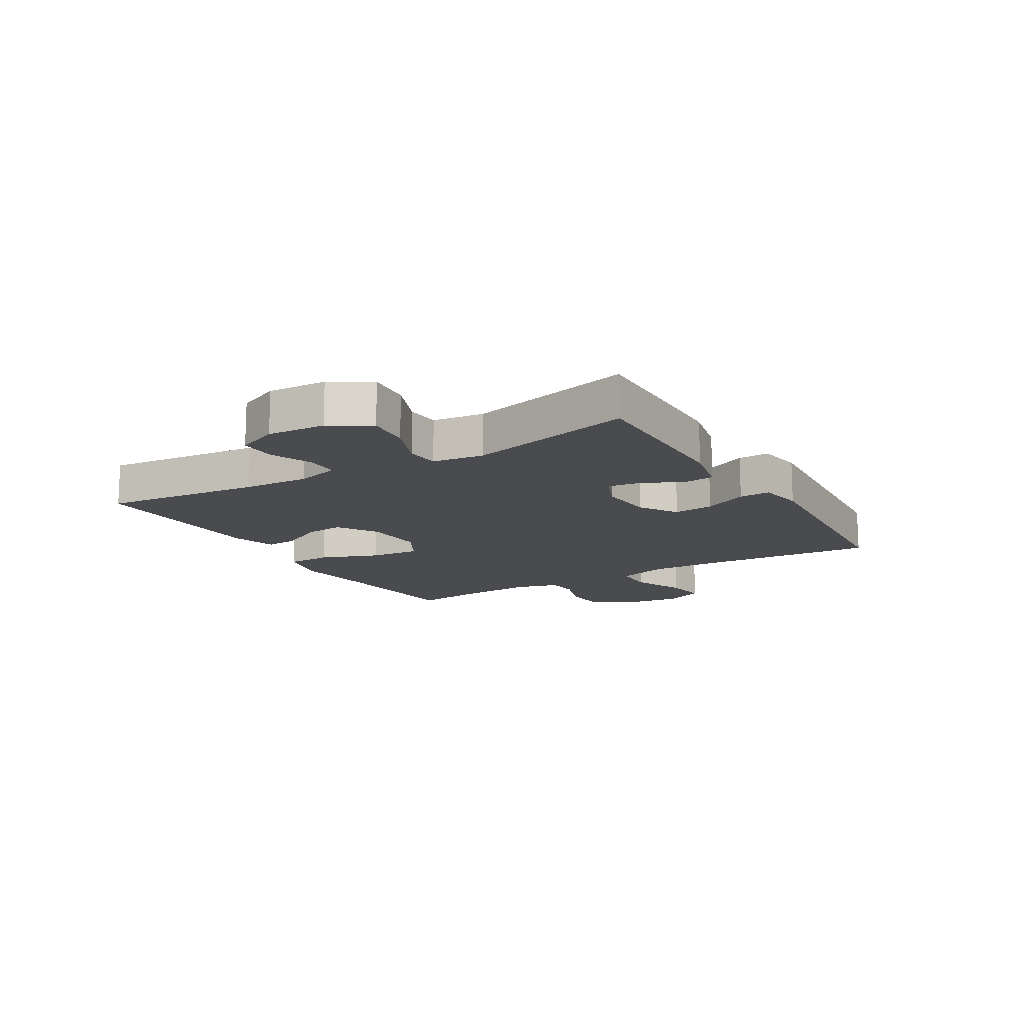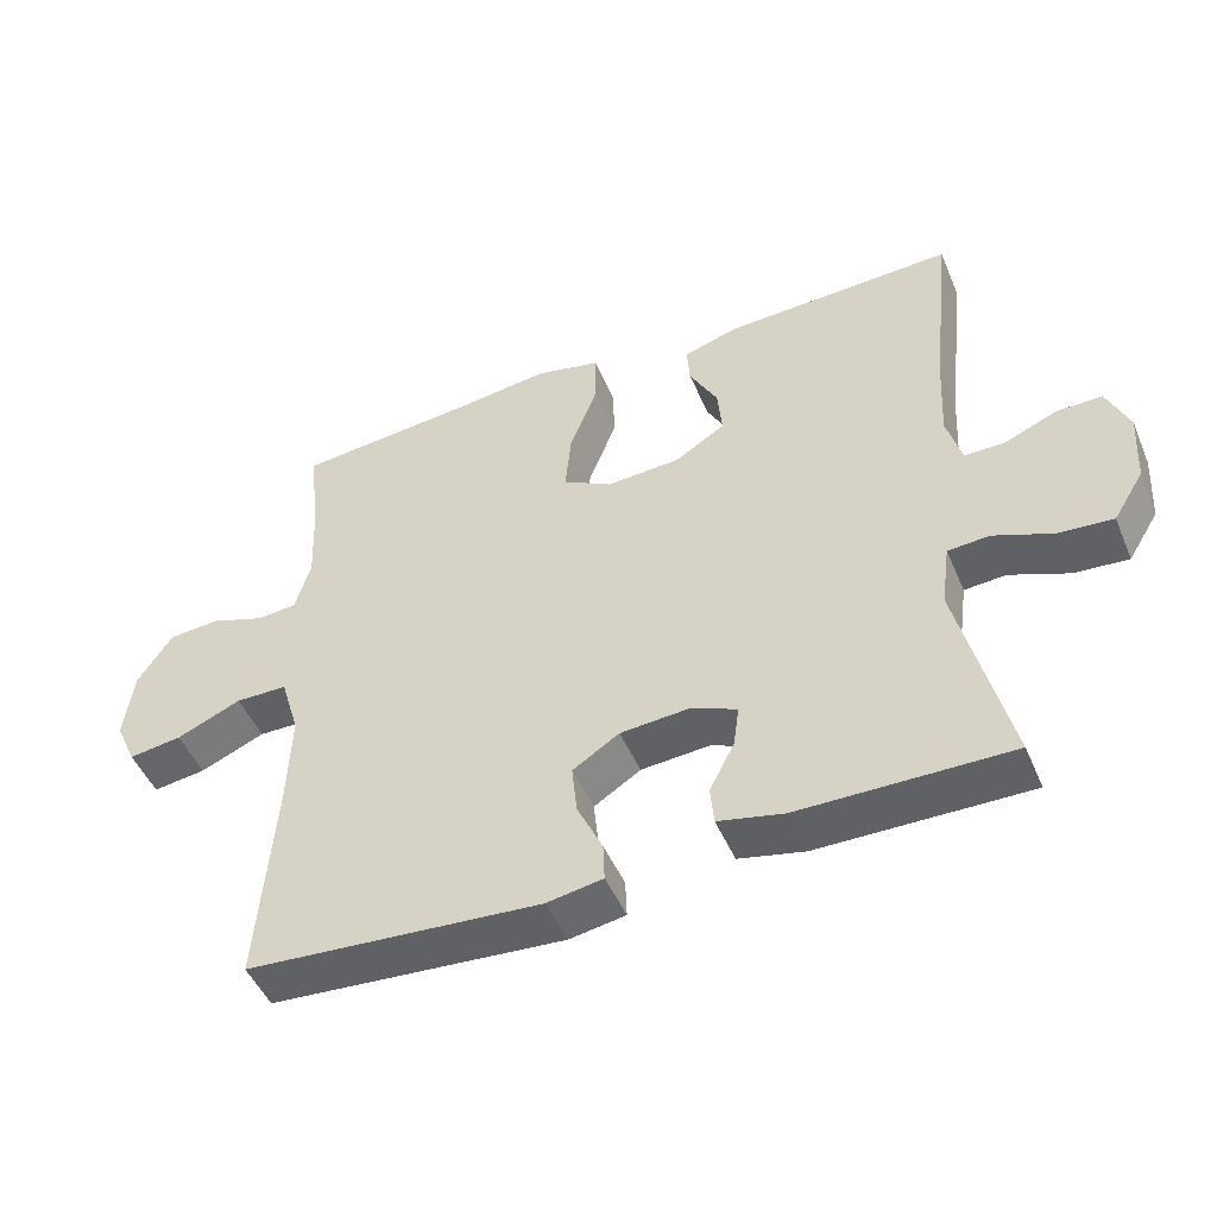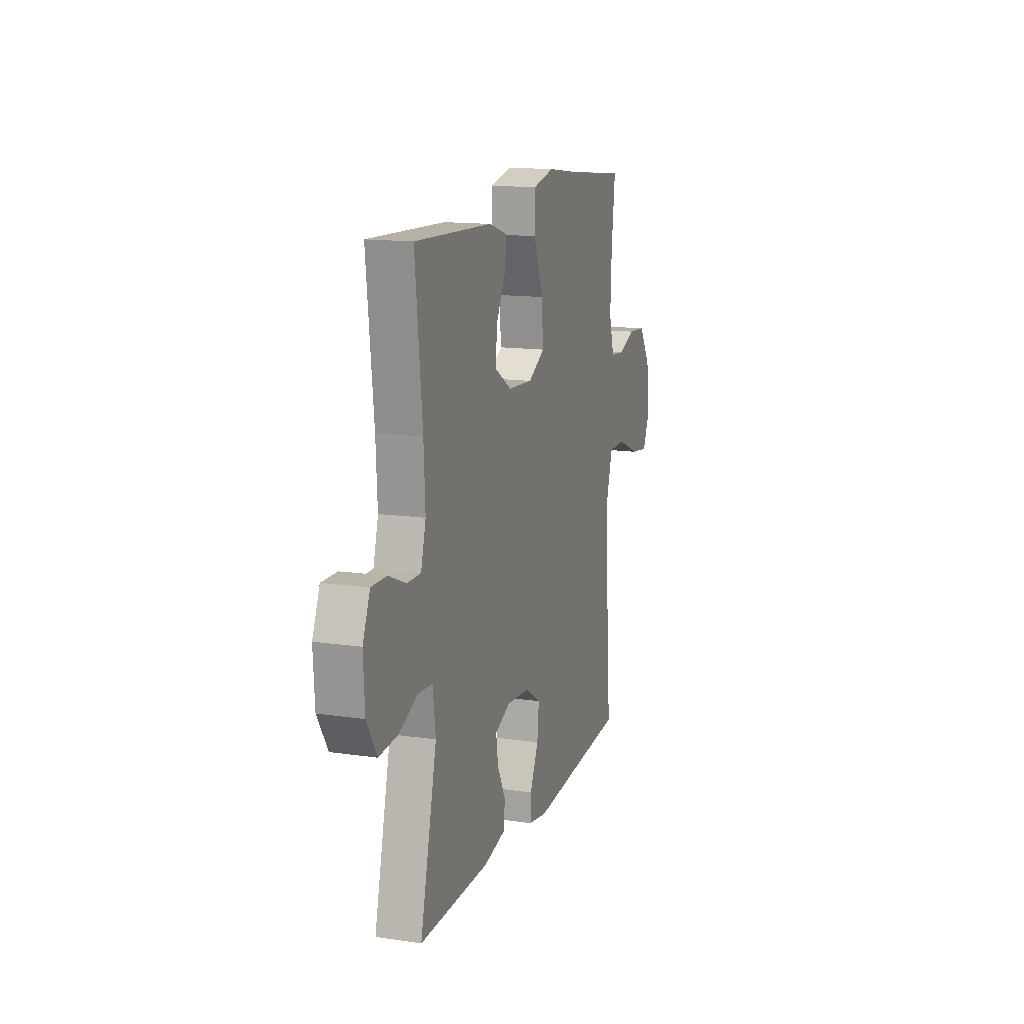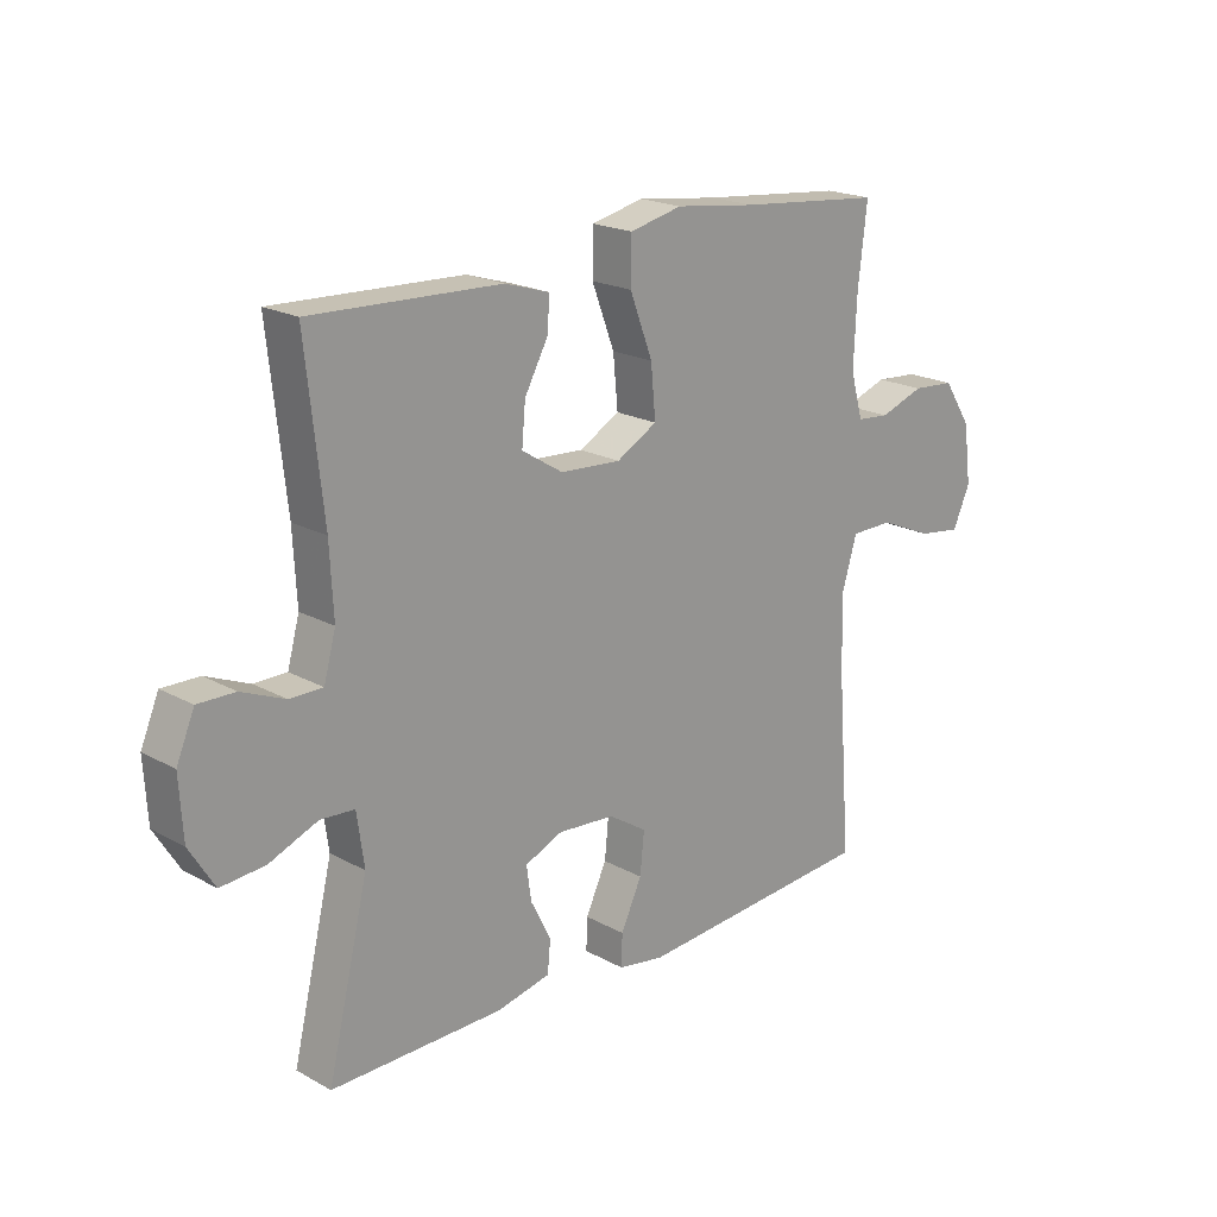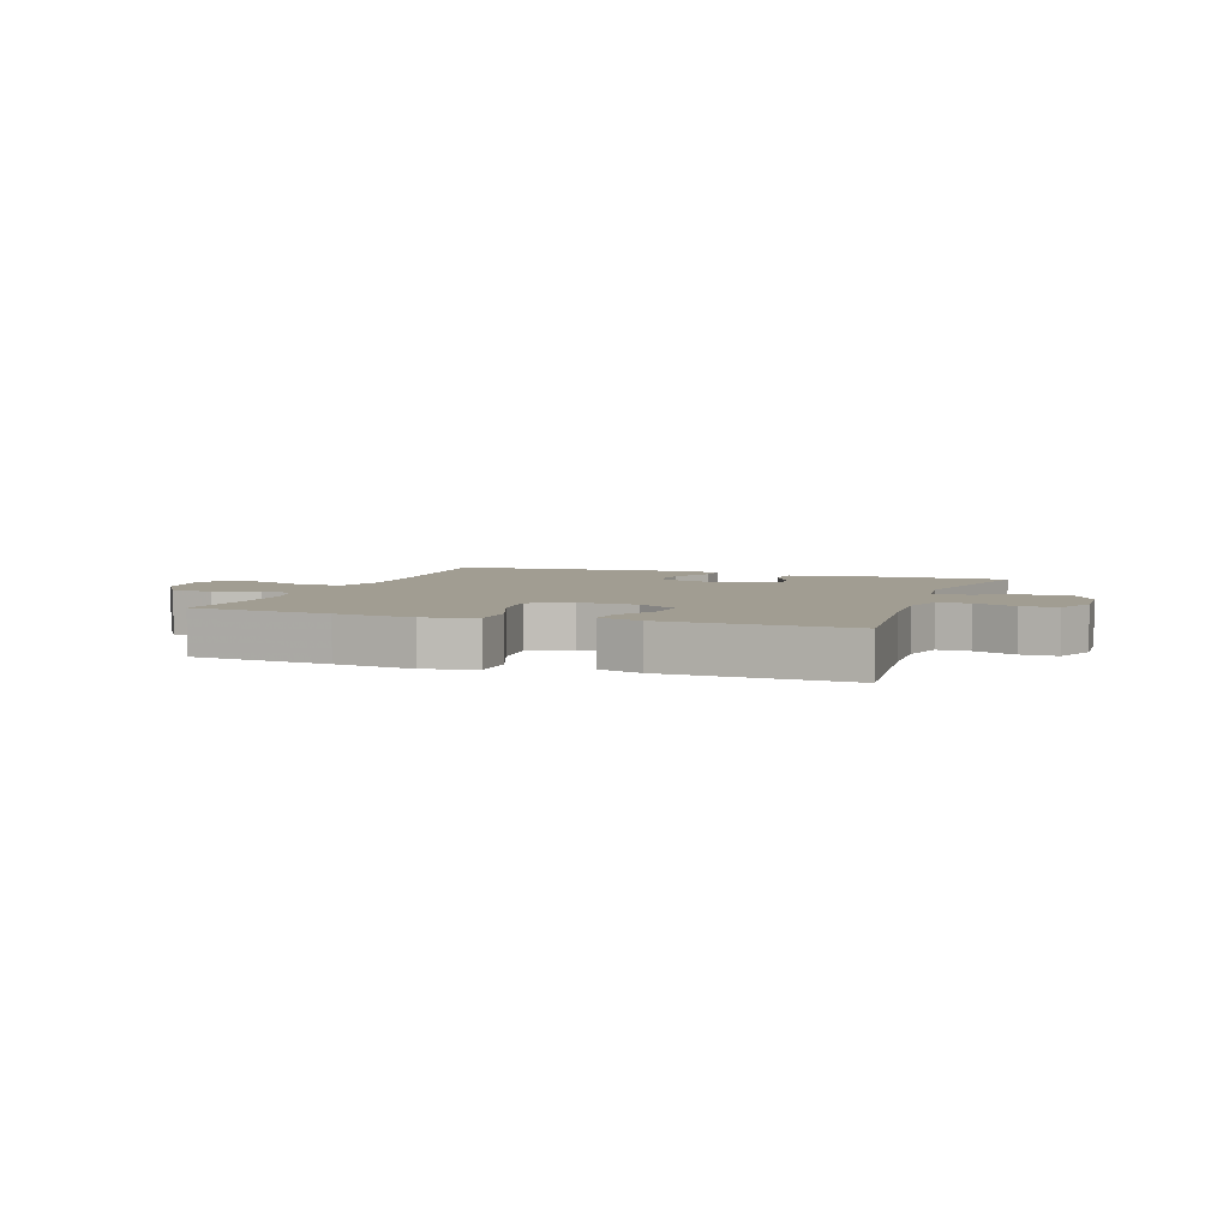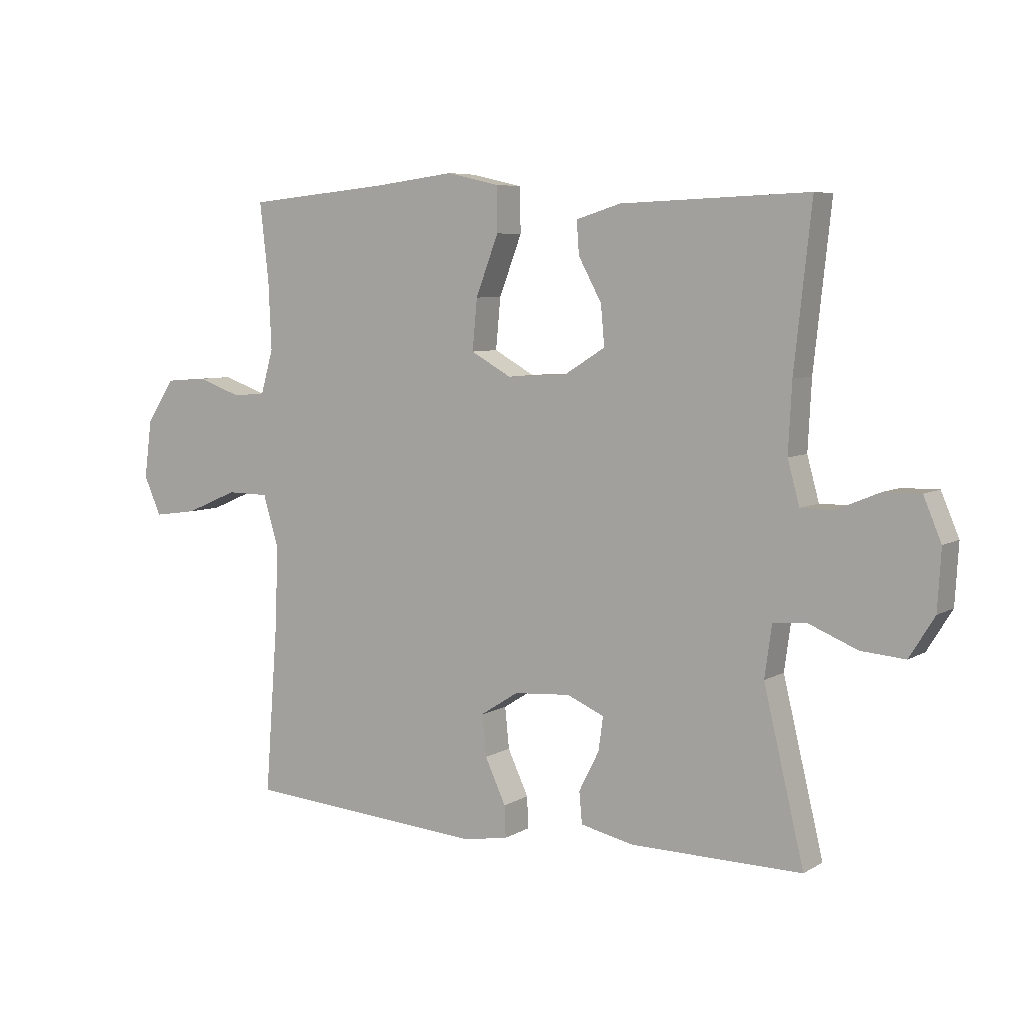
<metadata>
{"format":"obj","ext":"obj","renderer":"f3d","projection":"perspective","resolution":1024,"background":"white","views":[{"elev":-14.2,"azim":120.9,"up":"+Y"},{"elev":-48.5,"azim":22.6,"up":"+Z"},{"elev":14.1,"azim":107.9,"up":"+Z"},{"elev":19.9,"azim":135.3,"up":"+Z"},{"elev":4.7,"azim":19.5,"up":"+Y"},{"elev":6.4,"azim":31.6,"up":"+Z"}]}
</metadata>
<code>
v 0.5 0.07 -0.5
v 0.212 0.07 -0.497
v 0.122 0.07 -0.477
v 0.117 0.07 -0.424
v 0.151 0.07 -0.357
v 0.159 0.07 -0.3
v 0.096 0.07 -0.273
v 0.001 0.07 -0.28
v -0.063 0.07 -0.321
v -0.056 0.07 -0.39
v -0.021 0.07 -0.465
v -0.019 0.07 -0.518
v -0.096 0.07 -0.531
v -0.5 0.07 -0.5
v -0.478 0.07 -0.212
v -0.473 0.07 -0.078
v -0.499 0.07 0.009
v -0.57 0.07 0.01
v -0.659 0.07 -0.028
v -0.732 0.07 -0.038
v -0.761 0.07 0.027
v -0.748 0.07 0.125
v -0.701 0.07 0.197
v -0.63 0.07 0.202
v -0.556 0.07 0.176
v -0.501 0.07 0.181
v -0.48 0.07 0.255
v -0.485 0.07 0.37
v -0.5 0.07 0.5
v -0.259 0.07 0.523
v -0.123 0.07 0.54
v -0.035 0.07 0.52
v -0.034 0.07 0.445
v -0.072 0.07 0.345
v -0.08 0.07 0.26
v -0.012 0.07 0.222
v 0.089 0.07 0.228
v 0.158 0.07 0.271
v 0.152 0.07 0.338
v 0.113 0.07 0.41
v 0.109 0.07 0.465
v 0.184 0.07 0.488
v 0.5 0.07 0.5
v 0.471 0.07 0.232
v 0.465 0.07 0.117
v 0.485 0.07 0.044
v 0.54 0.07 0.044
v 0.612 0.07 0.074
v 0.674 0.07 0.075
v 0.704 0.07 0.004
v 0.698 0.07 -0.096
v 0.656 0.07 -0.164
v 0.582 0.07 -0.158
v 0.501 0.07 -0.125
v 0.444 0.07 -0.129
v 0.432 0.07 -0.216
v 0.5 0 -0.5
v 0.212 0 -0.497
v 0.122 0 -0.477
v 0.117 0 -0.424
v 0.151 0 -0.357
v 0.159 0 -0.3
v 0.096 0 -0.273
v 0.001 0 -0.28
v -0.063 0 -0.321
v -0.056 0 -0.39
v -0.021 0 -0.465
v -0.019 0 -0.518
v -0.096 0 -0.531
v -0.5 0 -0.5
v -0.478 0 -0.212
v -0.473 0 -0.078
v -0.499 0 0.009
v -0.57 0 0.01
v -0.659 0 -0.028
v -0.732 0 -0.038
v -0.761 0 0.027
v -0.748 0 0.125
v -0.701 0 0.197
v -0.63 0 0.202
v -0.556 0 0.176
v -0.501 0 0.181
v -0.48 0 0.255
v -0.485 0 0.37
v -0.5 0 0.5
v -0.259 0 0.523
v -0.123 0 0.54
v -0.035 0 0.52
v -0.034 0 0.445
v -0.072 0 0.345
v -0.08 0 0.26
v -0.012 0 0.222
v 0.089 0 0.228
v 0.158 0 0.271
v 0.152 0 0.338
v 0.113 0 0.41
v 0.109 0 0.465
v 0.184 0 0.488
v 0.5 0 0.5
v 0.471 0 0.232
v 0.465 0 0.117
v 0.485 0 0.044
v 0.54 0 0.044
v 0.612 0 0.074
v 0.674 0 0.075
v 0.704 0 0.004
v 0.698 0 -0.096
v 0.656 0 -0.164
v 0.582 0 -0.158
v 0.501 0 -0.125
v 0.444 0 -0.129
v 0.432 0 -0.216
f 51 52 53 54
f 51 54 55
f 50 51 55
f 47 48 49 50
f 46 47 50 55
f 45 46 55
f 44 45 55 56
f 42 43 44
f 39 40 41 42
f 38 39 42 44
f 37 38 44 56
f 31 32 33 34
f 30 31 34 35
f 28 29 30 35
f 27 28 35 36
f 22 23 24 25
f 22 25 26
f 21 22 26
f 18 19 20 21
f 17 18 21 26
f 16 17 26 27
f 12 13 14 15
f 10 11 12 15
f 9 10 15 16
f 8 9 16 27
f 2 3 4 5
f 2 5 6
f 1 2 6
f 36 37 56 1
f 7 8 27 36
f 6 7 36
f 1 6 36
f 110 109 108 107
f 111 110 107
f 111 107 106
f 106 105 104 103
f 111 106 103 102
f 111 102 101
f 112 111 101 100
f 100 99 98
f 98 97 96 95
f 100 98 95 94
f 112 100 94 93
f 90 89 88 87
f 91 90 87 86
f 91 86 85 84
f 92 91 84 83
f 81 80 79 78
f 82 81 78
f 82 78 77
f 77 76 75 74
f 82 77 74 73
f 83 82 73 72
f 71 70 69 68
f 71 68 67 66
f 72 71 66 65
f 83 72 65 64
f 61 60 59 58
f 62 61 58
f 62 58 57
f 57 112 93 92
f 92 83 64 63
f 92 63 62
f 92 62 57
f 1 57 58 2
f 2 58 59 3
f 3 59 60 4
f 4 60 61 5
f 5 61 62 6
f 6 62 63 7
f 7 63 64 8
f 8 64 65 9
f 9 65 66 10
f 10 66 67 11
f 11 67 68 12
f 12 68 69 13
f 13 69 70 14
f 14 70 71 15
f 15 71 72 16
f 16 72 73 17
f 17 73 74 18
f 18 74 75 19
f 19 75 76 20
f 20 76 77 21
f 21 77 78 22
f 22 78 79 23
f 23 79 80 24
f 24 80 81 25
f 25 81 82 26
f 26 82 83 27
f 27 83 84 28
f 28 84 85 29
f 29 85 86 30
f 30 86 87 31
f 31 87 88 32
f 32 88 89 33
f 33 89 90 34
f 34 90 91 35
f 35 91 92 36
f 36 92 93 37
f 37 93 94 38
f 38 94 95 39
f 39 95 96 40
f 40 96 97 41
f 41 97 98 42
f 42 98 99 43
f 43 99 100 44
f 44 100 101 45
f 45 101 102 46
f 46 102 103 47
f 47 103 104 48
f 48 104 105 49
f 49 105 106 50
f 50 106 107 51
f 51 107 108 52
f 52 108 109 53
f 53 109 110 54
f 54 110 111 55
f 55 111 112 56
f 56 112 57 1

</code>
